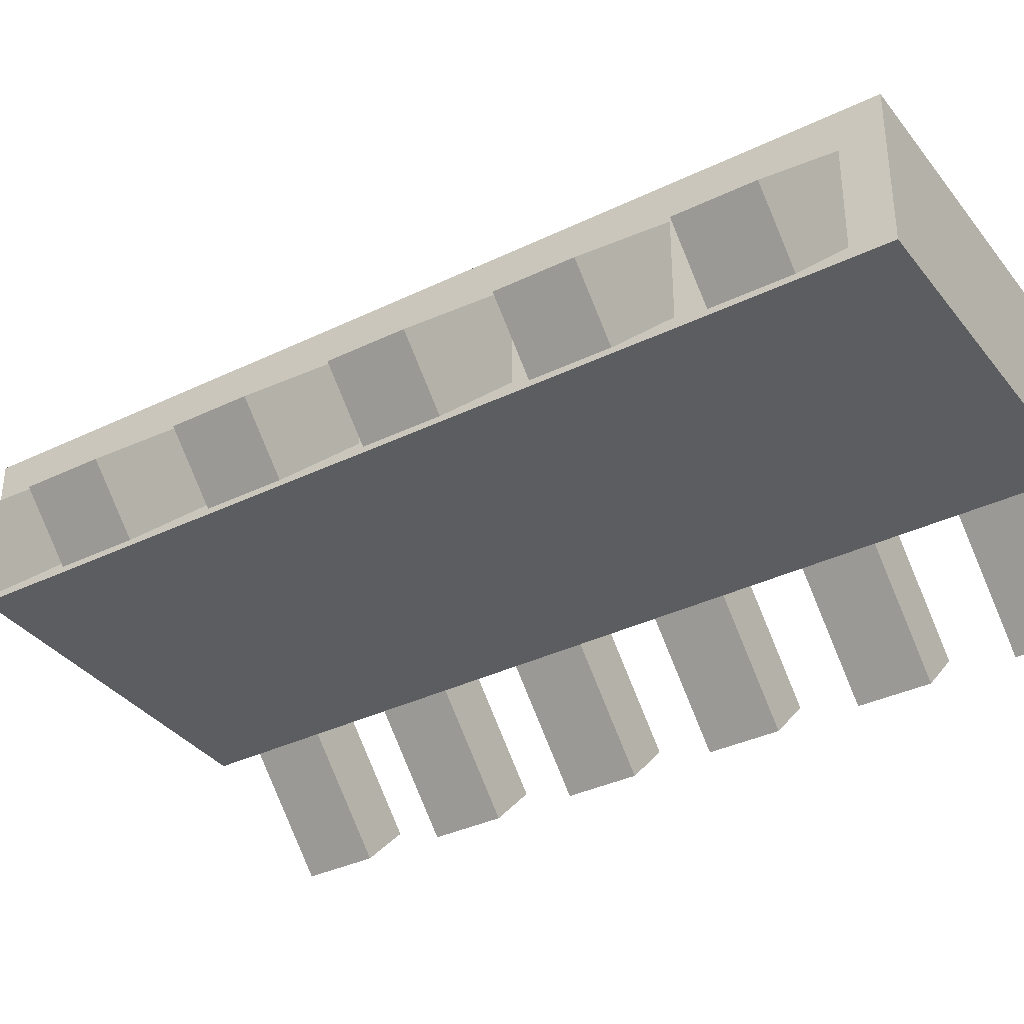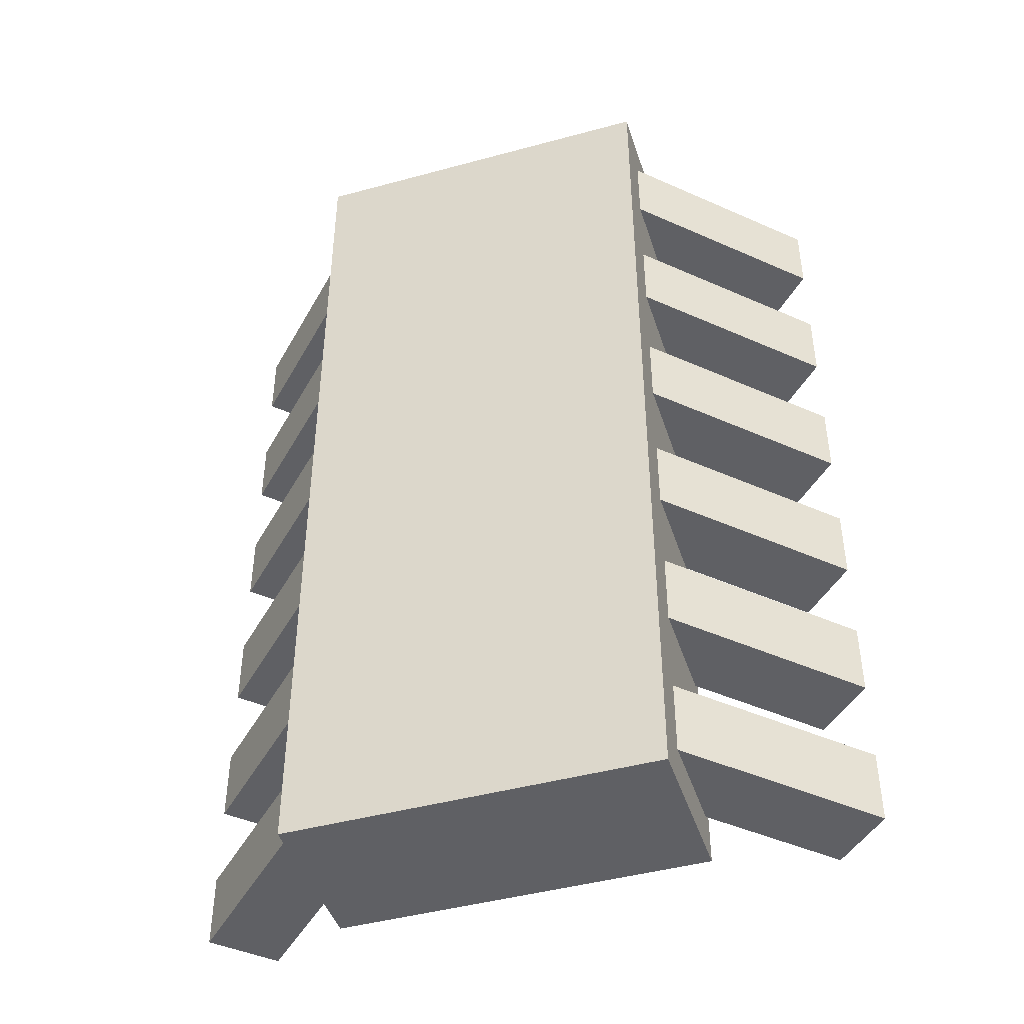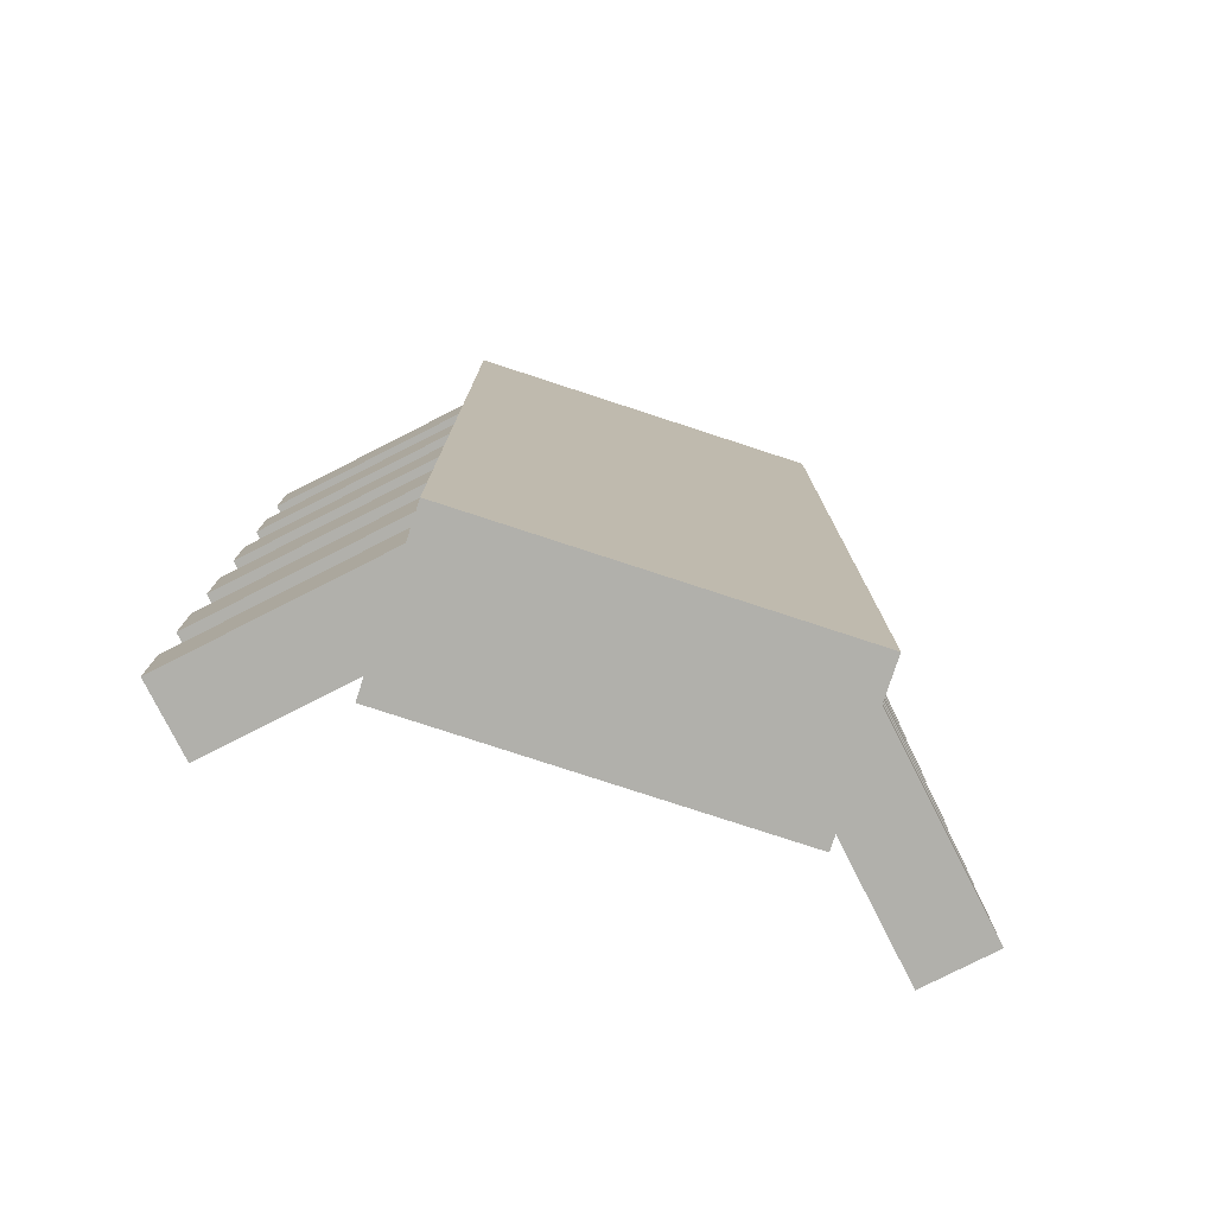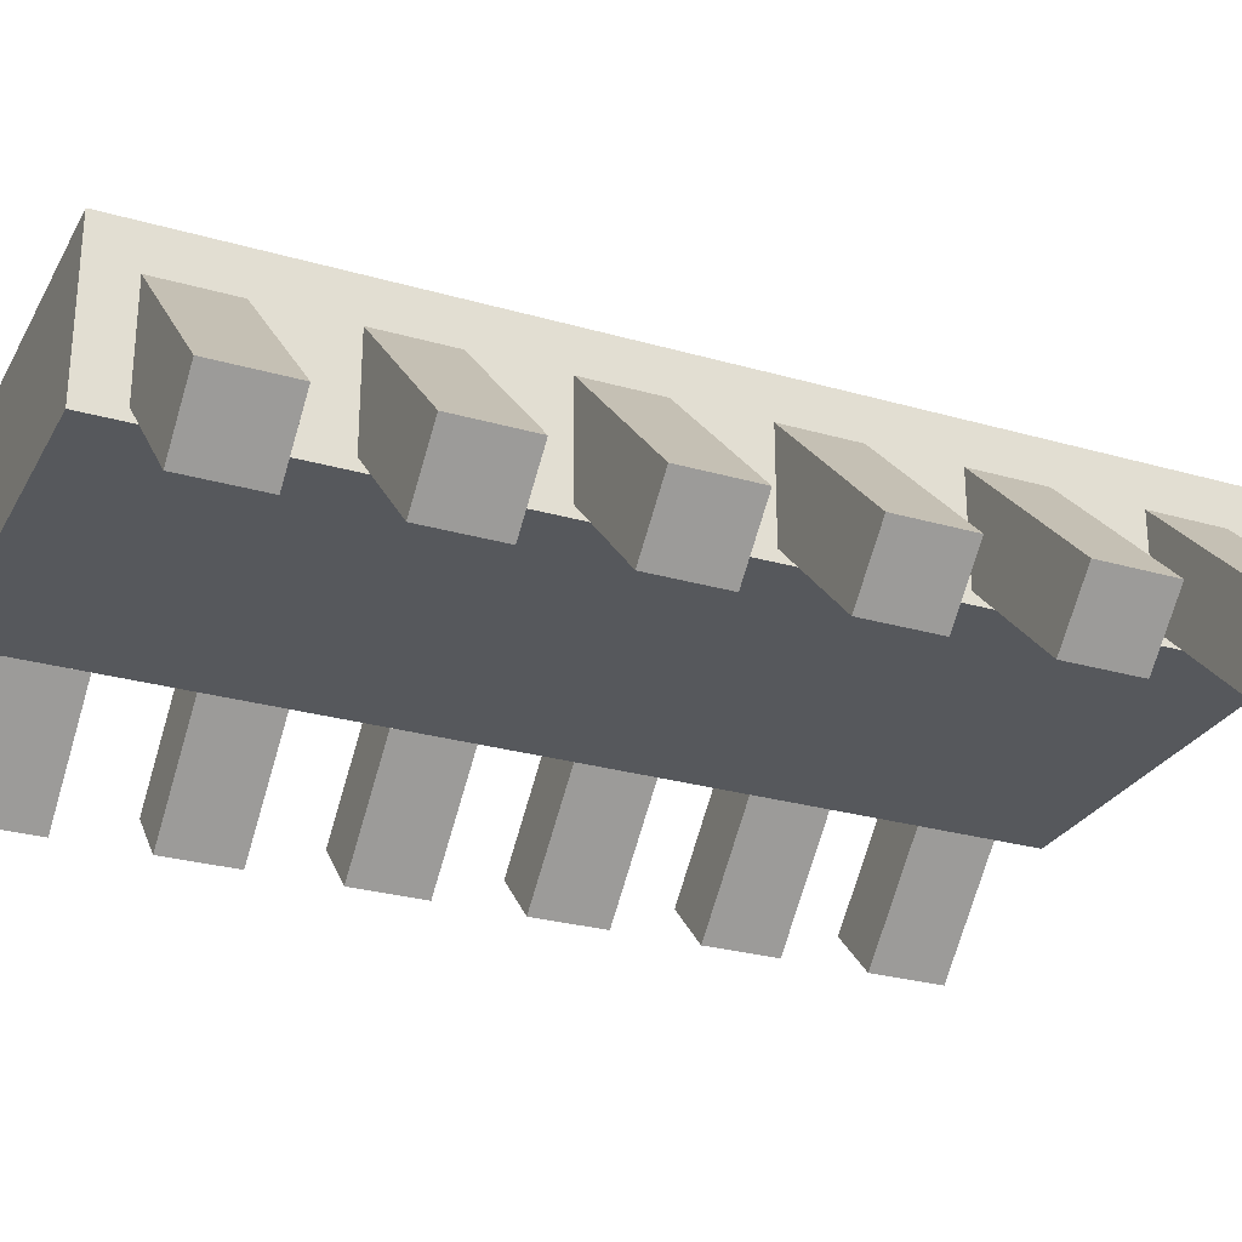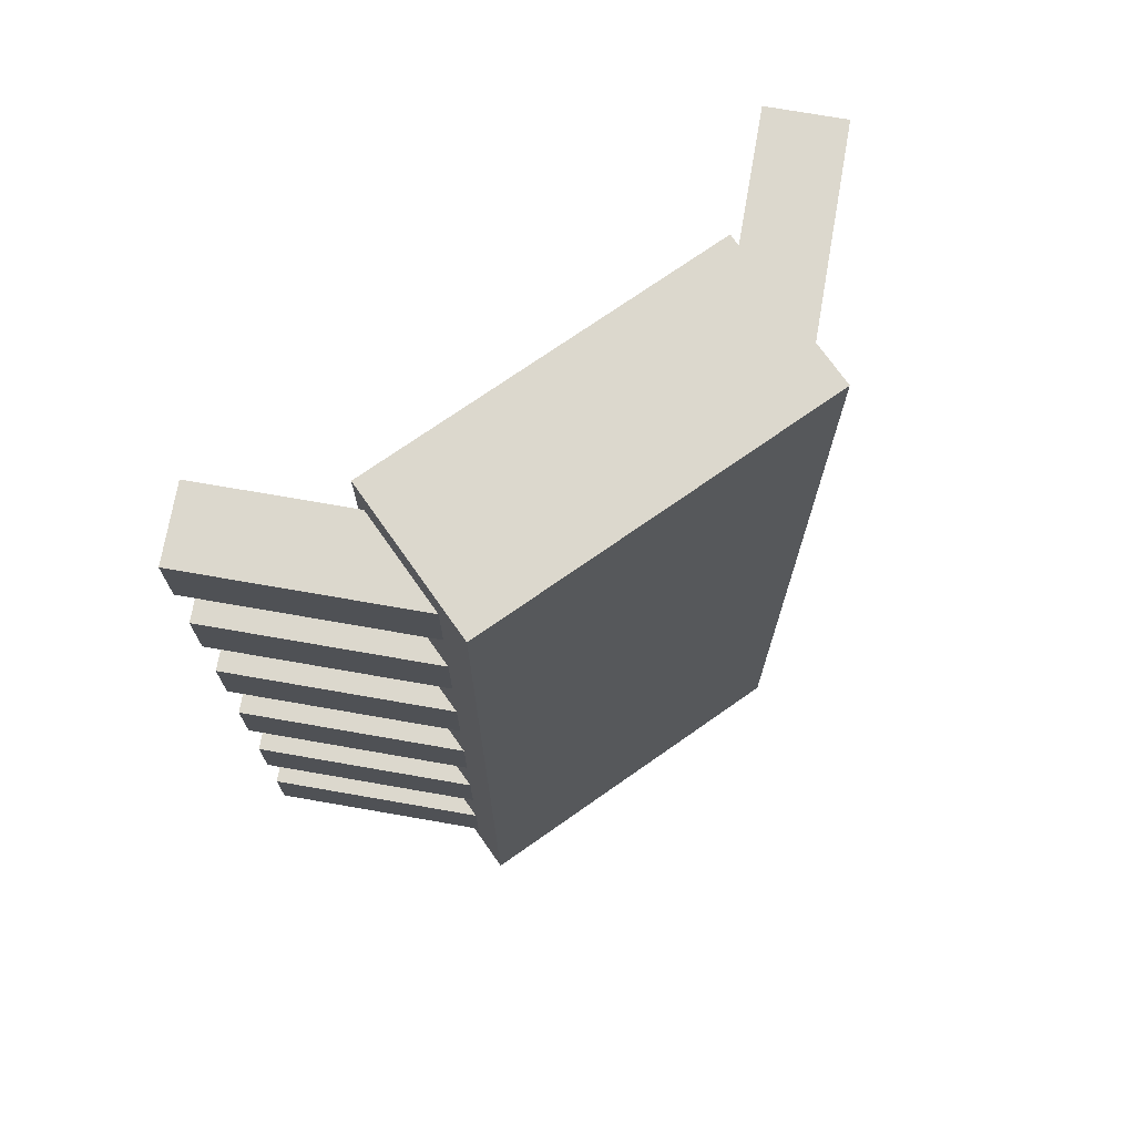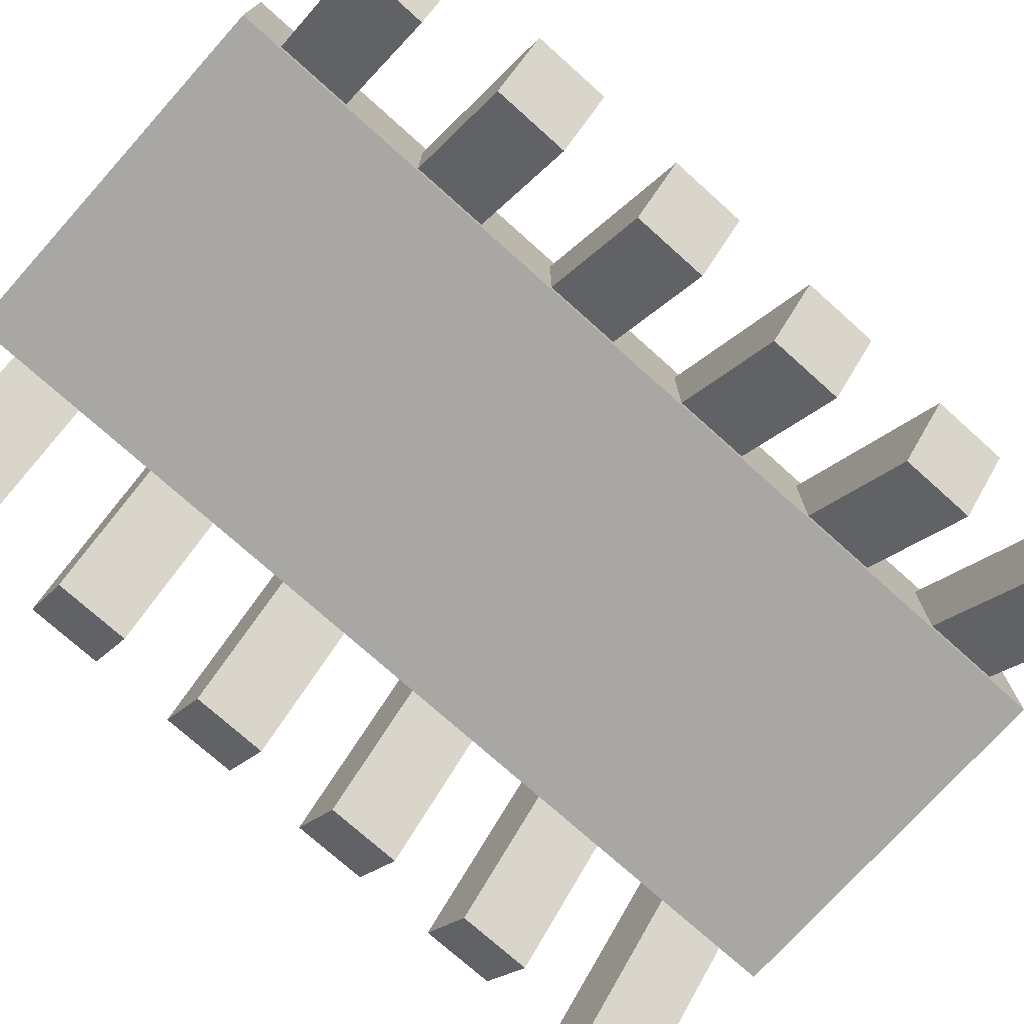
<metadata>
{"format":"obj","ext":"obj","renderer":"f3d","projection":"perspective","resolution":1024,"background":"white","views":[{"elev":-35.8,"azim":122.6,"up":"+Y"},{"elev":-44.6,"azim":-162.4,"up":"+Z"},{"elev":-78.5,"azim":161.9,"up":"+Z"},{"elev":-27.8,"azim":66.3,"up":"+Y"},{"elev":72.6,"azim":144.9,"up":"+Z"},{"elev":-74.5,"azim":-131.9,"up":"+Y"}]}
</metadata>
<code>
o LeftLeg6
v 0.4894 -0.000385 0.7759
v 0.5788 0.08904 0.7759
v 0.4894 -0.000385 0.6494
v 0.5788 0.08904 0.6494
v 0.1946 0.2945 0.7759
v 0.284 0.3839 0.7759
v 0.1946 0.2945 0.6494
v 0.284 0.3839 0.6494
f 1 3 4 2
f 3 7 8 4
f 5 1 2 6
f 3 1 5 7
f 8 6 2 4
o Body
v -0.3098 0.1594 -0.7652
v -0.3098 0.4296 -0.7652
v 0.3098 0.1594 -0.7652
v 0.3098 0.4296 -0.7652
v -0.3098 0.1594 0.847
v -0.3098 0.4296 0.847
v 0.3098 0.1594 0.847
v 0.3098 0.4296 0.847
f 12 16 15 11
f 14 16 12 10
f 9 13 14 10
f 10 12 11 9
f 13 15 16 14
f 11 15 13 9
o RightLeg1
v -0.4894 -0.000385 -0.5676
v -0.5788 0.08904 -0.5676
v -0.4894 -0.000385 -0.6941
v -0.5788 0.08904 -0.6941
v -0.1946 0.2945 -0.5676
v -0.284 0.3839 -0.5676
v -0.1946 0.2945 -0.6941
v -0.284 0.3839 -0.6941
f 17 18 20 19
f 19 20 24 23
f 21 22 18 17
f 19 23 21 17
f 24 20 18 22
o LeftLeg1
v 0.4894 -0.000385 -0.5676
v 0.5788 0.08904 -0.5676
v 0.4894 -0.000385 -0.6941
v 0.5788 0.08904 -0.6941
v 0.1946 0.2945 -0.5676
v 0.284 0.3839 -0.5676
v 0.1946 0.2945 -0.6941
v 0.284 0.3839 -0.6941
f 25 27 28 26
f 27 31 32 28
f 29 25 26 30
f 27 25 29 31
f 32 30 26 28
o RightLeg2
v -0.4894 -0.000385 -0.2989
v -0.5788 0.08904 -0.2989
v -0.4894 -0.000385 -0.4254
v -0.5788 0.08904 -0.4254
v -0.1946 0.2945 -0.2989
v -0.284 0.3839 -0.2989
v -0.1946 0.2945 -0.4254
v -0.284 0.3839 -0.4254
f 33 34 36 35
f 35 36 40 39
f 37 38 34 33
f 35 39 37 33
f 40 36 34 38
o LeftLeg2
v 0.4894 -0.000385 -0.2989
v 0.5788 0.08904 -0.2989
v 0.4894 -0.000385 -0.4254
v 0.5788 0.08904 -0.4254
v 0.1946 0.2945 -0.2989
v 0.284 0.3839 -0.2989
v 0.1946 0.2945 -0.4254
v 0.284 0.3839 -0.4254
f 41 43 44 42
f 43 47 48 44
f 45 41 42 46
f 43 41 45 47
f 48 46 42 44
o RightLeg3
v -0.4894 -0.000385 -0.03019
v -0.5788 0.08904 -0.03019
v -0.4894 -0.000385 -0.1567
v -0.5788 0.08904 -0.1567
v -0.1946 0.2945 -0.03019
v -0.284 0.3839 -0.03019
v -0.1946 0.2945 -0.1567
v -0.284 0.3839 -0.1567
f 49 50 52 51
f 51 52 56 55
f 53 54 50 49
f 51 55 53 49
f 56 52 50 54
o LeftLeg3
v 0.4894 -0.000385 -0.03019
v 0.5788 0.08904 -0.03019
v 0.4894 -0.000385 -0.1567
v 0.5788 0.08904 -0.1567
v 0.1946 0.2945 -0.03019
v 0.284 0.3839 -0.03019
v 0.1946 0.2945 -0.1567
v 0.284 0.3839 -0.1567
f 57 59 60 58
f 59 63 64 60
f 61 57 58 62
f 59 57 61 63
f 64 62 58 60
o RightLeg4
v -0.4894 -0.000385 0.2385
v -0.5788 0.08904 0.2385
v -0.4894 -0.000385 0.112
v -0.5788 0.08904 0.112
v -0.1946 0.2945 0.2385
v -0.284 0.3839 0.2385
v -0.1946 0.2945 0.112
v -0.284 0.3839 0.112
f 65 66 68 67
f 67 68 72 71
f 69 70 66 65
f 67 71 69 65
f 72 68 66 70
o LeftLeg4
v 0.4894 -0.000385 0.2385
v 0.5788 0.08904 0.2385
v 0.4894 -0.000385 0.112
v 0.5788 0.08904 0.112
v 0.1946 0.2945 0.2385
v 0.284 0.3839 0.2385
v 0.1946 0.2945 0.112
v 0.284 0.3839 0.112
f 73 75 76 74
f 75 79 80 76
f 77 73 74 78
f 75 73 77 79
f 80 78 74 76
o RightLeg5
v -0.4894 -0.000385 0.5072
v -0.5788 0.08904 0.5072
v -0.4894 -0.000385 0.3807
v -0.5788 0.08904 0.3807
v -0.1946 0.2945 0.5072
v -0.284 0.3839 0.5072
v -0.1946 0.2945 0.3807
v -0.284 0.3839 0.3807
f 81 82 84 83
f 83 84 88 87
f 85 86 82 81
f 83 87 85 81
f 88 84 82 86
o LeftLeg5
v 0.4894 -0.000385 0.5072
v 0.5788 0.08904 0.5072
v 0.4894 -0.000385 0.3807
v 0.5788 0.08904 0.3807
v 0.1946 0.2945 0.5072
v 0.284 0.3839 0.5072
v 0.1946 0.2945 0.3807
v 0.284 0.3839 0.3807
f 89 91 92 90
f 91 95 96 92
f 93 89 90 94
f 91 89 93 95
f 96 94 90 92
o RightLeg6
v -0.4894 -0.000385 0.7759
v -0.5788 0.08904 0.7759
v -0.4894 -0.000385 0.6494
v -0.5788 0.08904 0.6494
v -0.1946 0.2945 0.7759
v -0.284 0.3839 0.7759
v -0.1946 0.2945 0.6494
v -0.284 0.3839 0.6494
f 97 98 100 99
f 99 100 104 103
f 101 102 98 97
f 99 103 101 97
f 104 100 98 102

</code>
